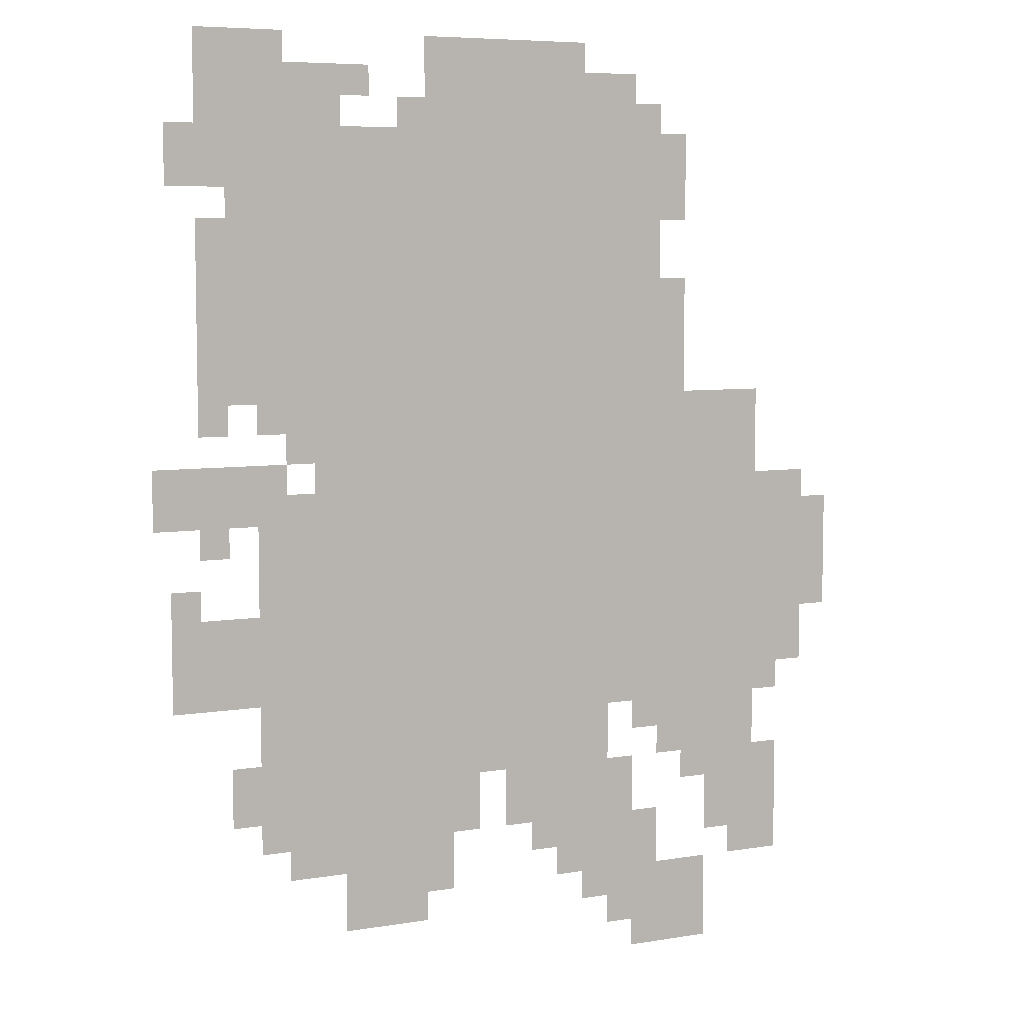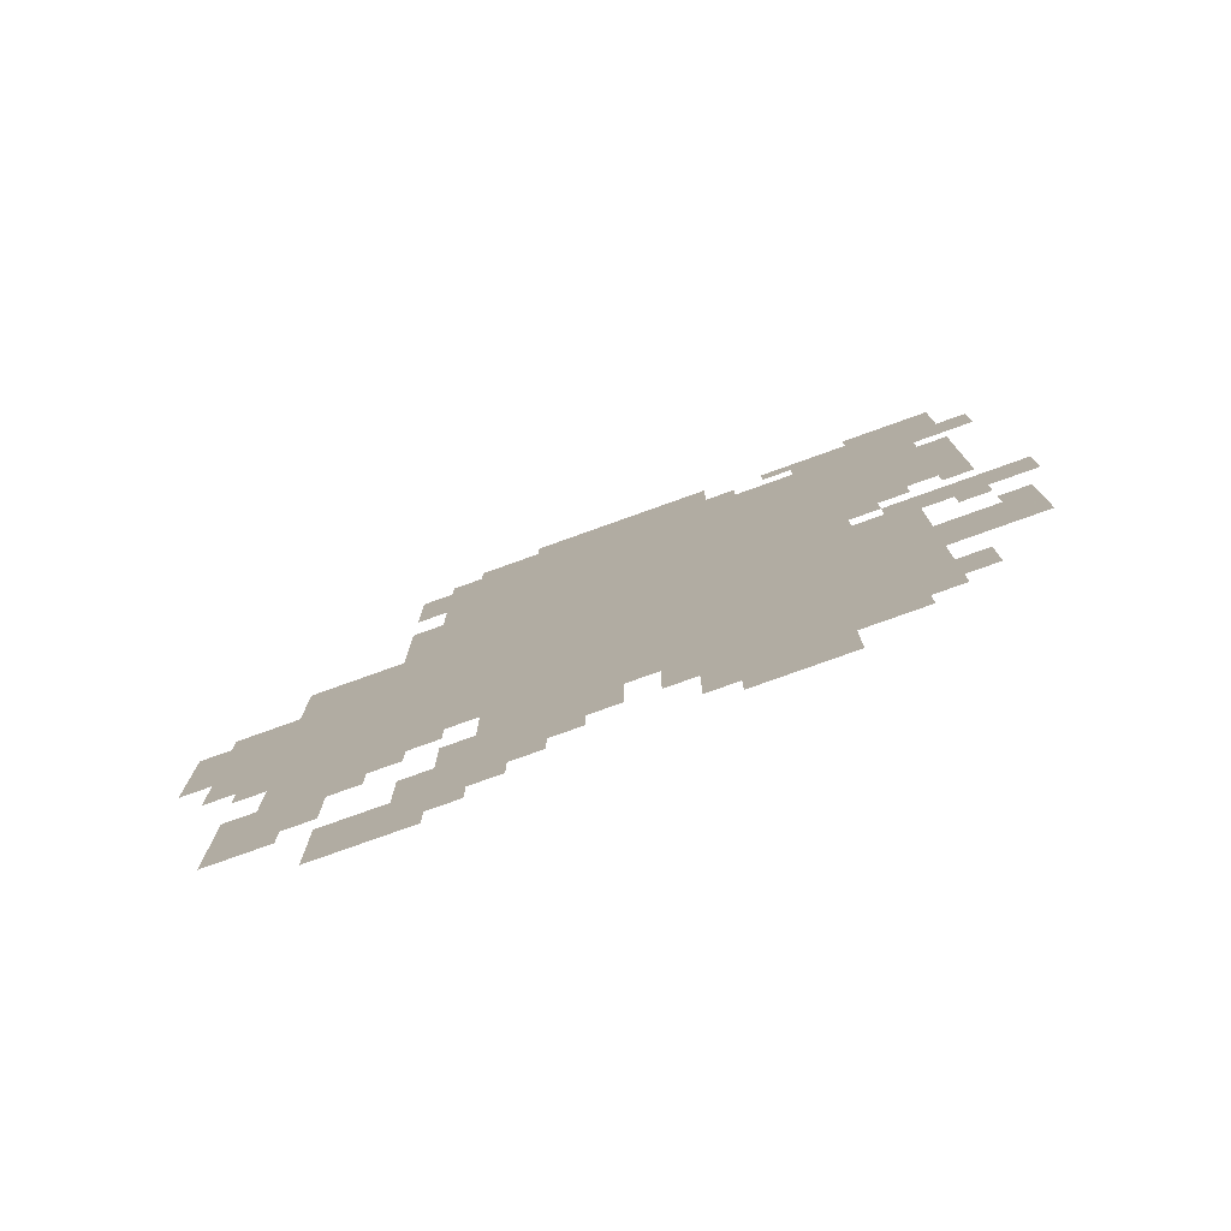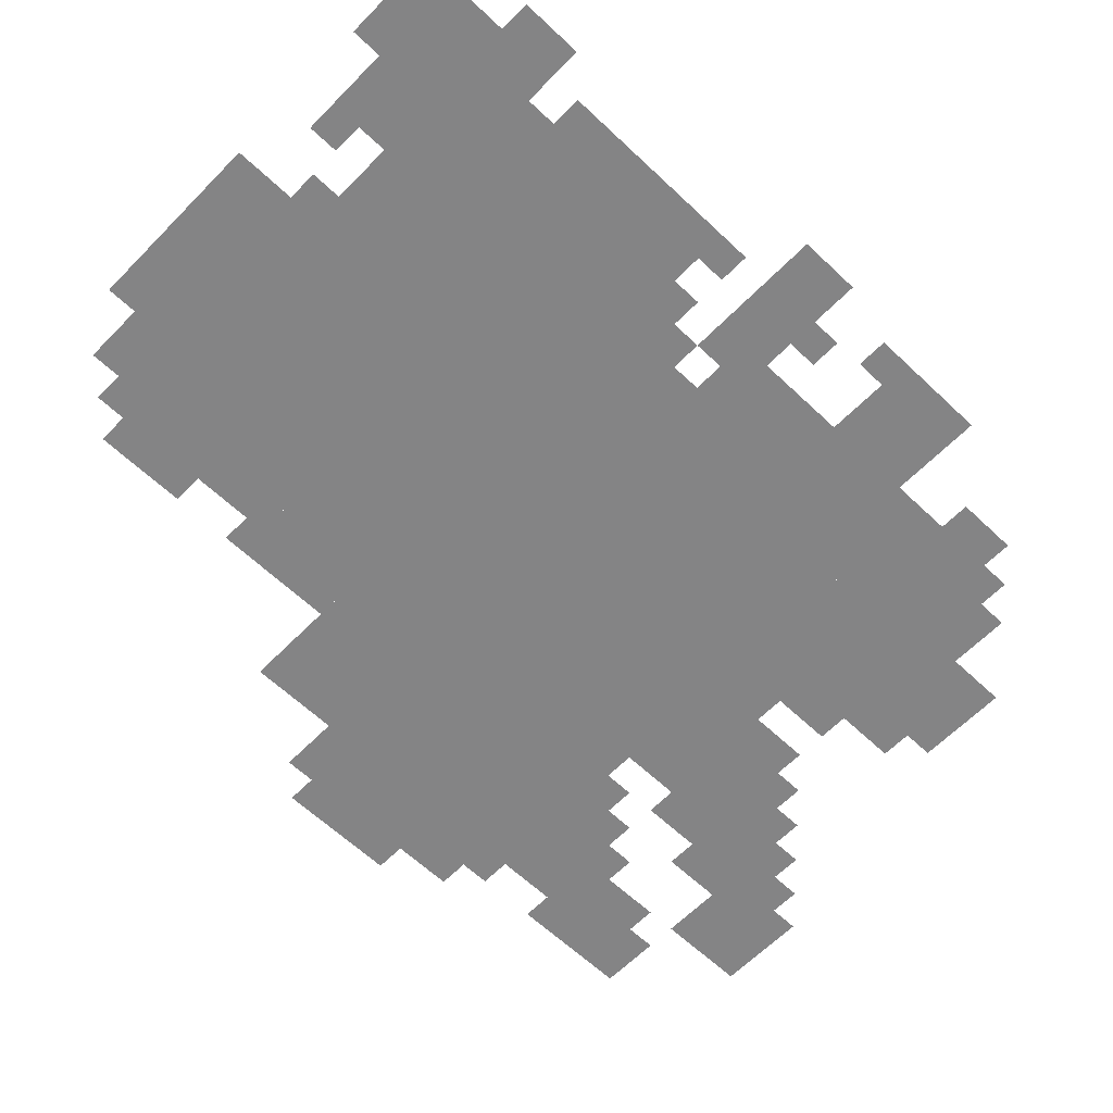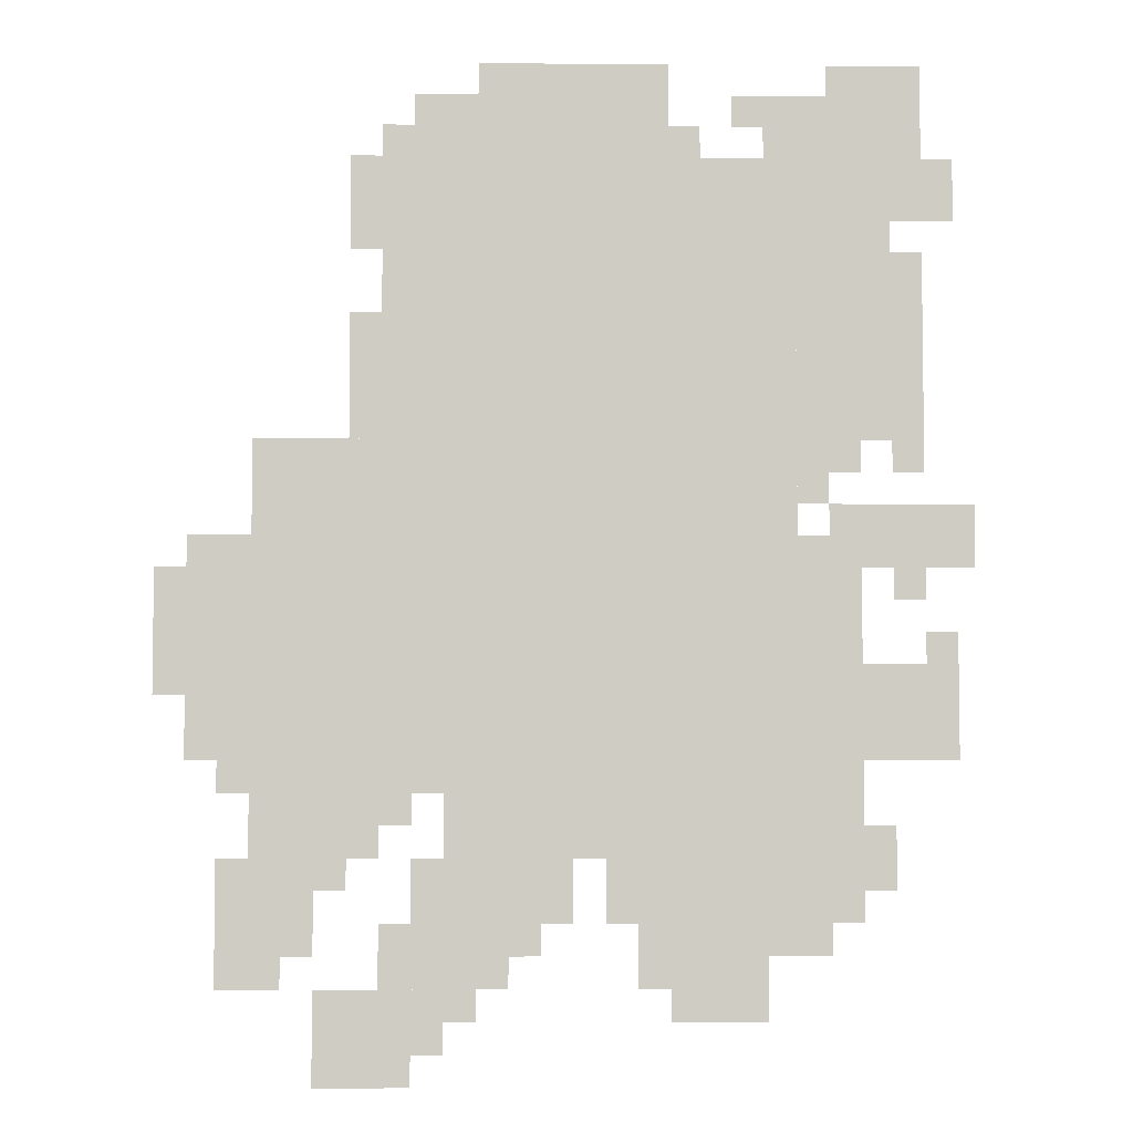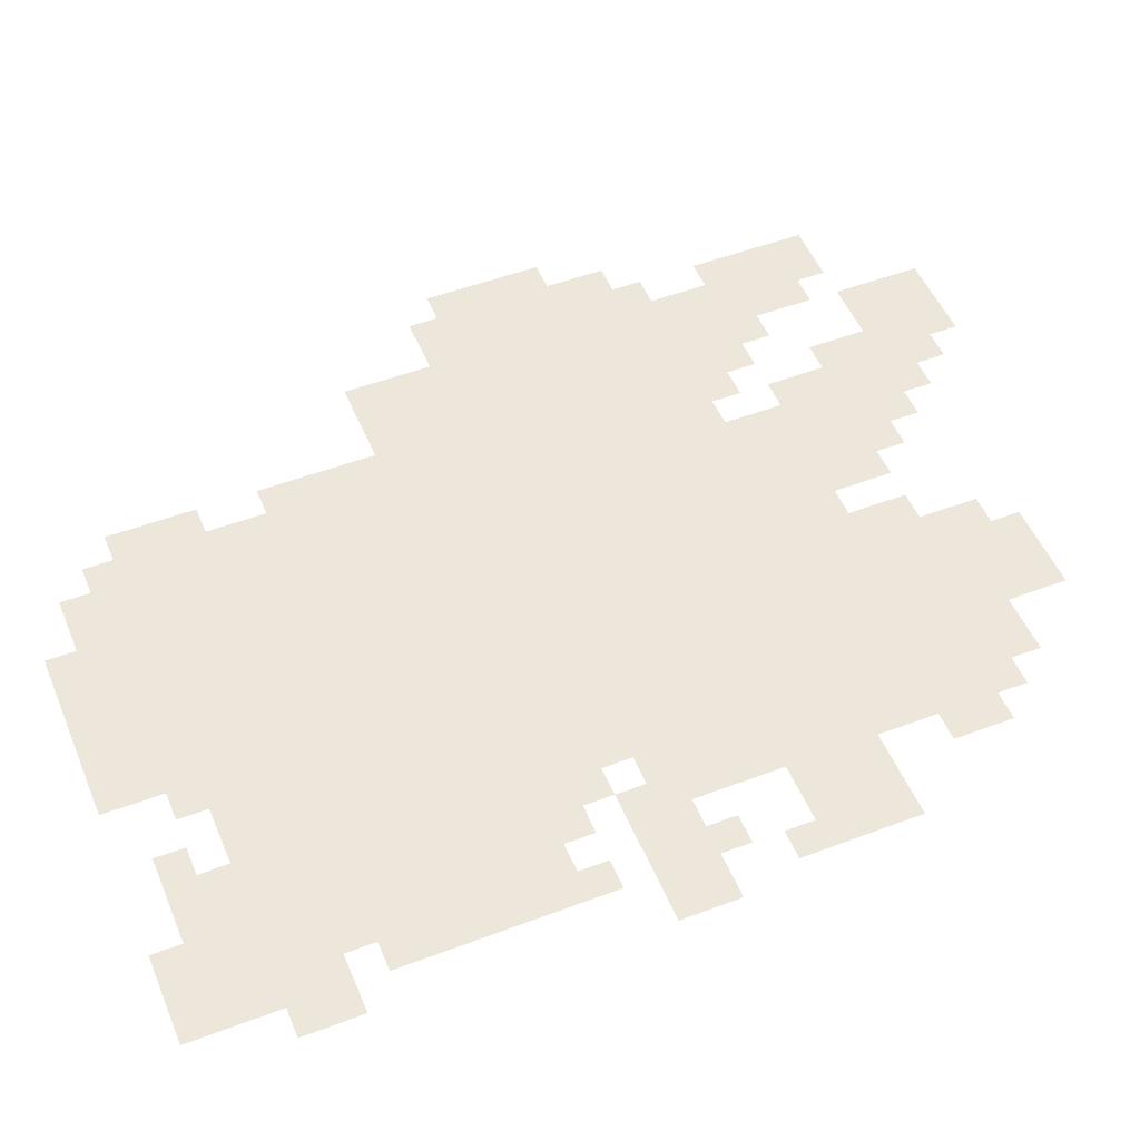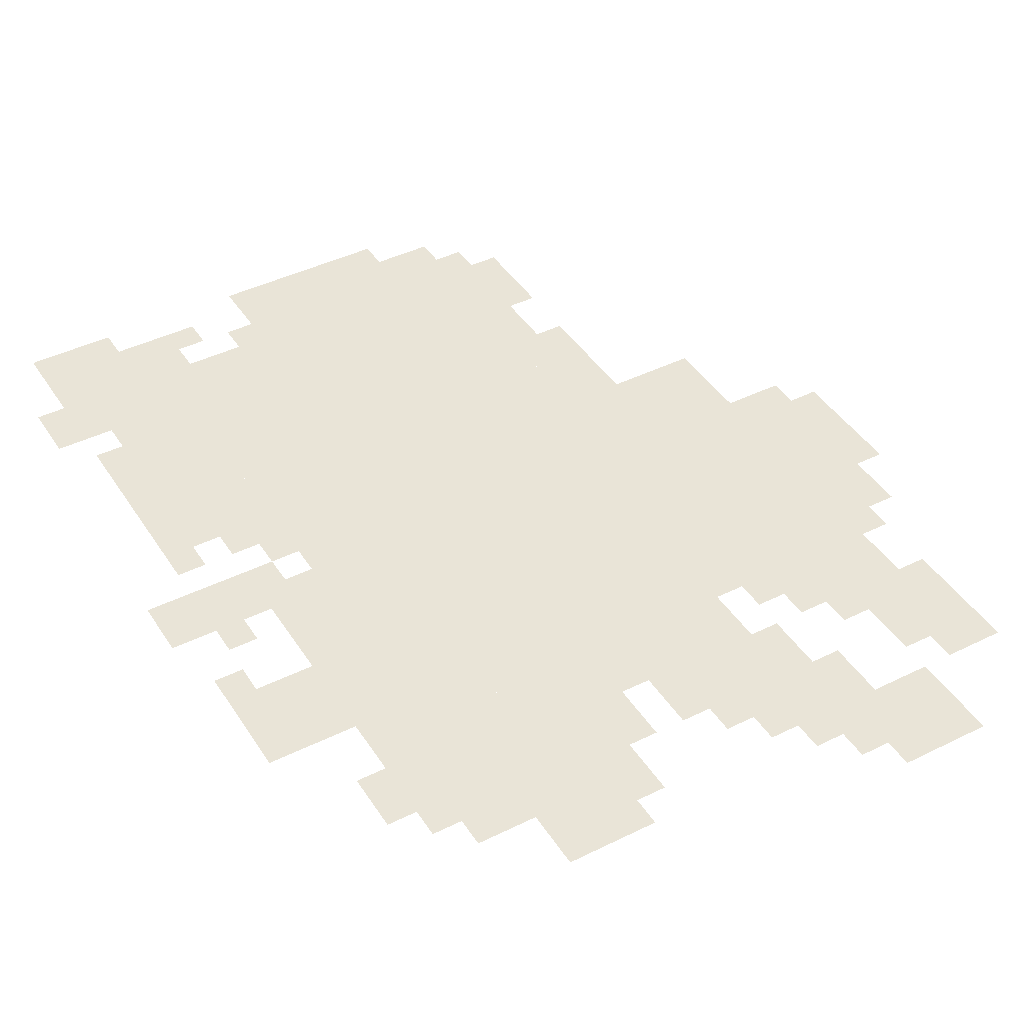
<metadata>
{"format":"obj","ext":"obj","renderer":"f3d","projection":"perspective","resolution":1024,"background":"white","views":[{"elev":6.7,"azim":-26.0,"up":"+Y"},{"elev":-78.4,"azim":-160.3,"up":"+Y"},{"elev":-61.5,"azim":-134.0,"up":"+Z"},{"elev":-5.1,"azim":178.4,"up":"+Y"},{"elev":51.1,"azim":-112.4,"up":"+Z"},{"elev":43.0,"azim":-30.4,"up":"+Z"}]}
</metadata>
<code>
g muyue_g-mesh
v -256 287 0
v -256 607 0
v -640 607 0
v -640 287 0
v -256 607 0
v -256 927 0
v -640 927 0
v -640 607 0
v -96 255 0
v -96 639 0
v -256 639 0
v -256 255 0
v -448 159 0
v -448 287 0
v -704 287 0
v -704 159 0
v -640 639 0
v -640 831 0
v -768 831 0
v -768 639 0
v -320 927 0
v -320 1023 0
v -512 1023 0
v -512 927 0
v -640 863 0
v -640 991 0
v -768 991 0
v -768 863 0
v -512 63 0
v -512 159 0
v -608 159 0
v -608 63 0
v -704 319 0
v -704 415 0
v -800 415 0
v -800 319 0
v -160 0 0
v -160 95 0
v -256 95 0
v -256 0 0
v -224 95 0
v -224 159 0
v -352 159 0
v -352 95 0
v -704 511 0
v -704 575 0
v -818 575 0
v -818 511 0
v -64 95 0
v -64 223 0
v -128 223 0
v -128 95 0
v -640 415 0
v -640 543 0
v -704 543 0
v -704 415 0
v -32 415 0
v -32 543 0
v -96 543 0
v -96 415 0
v -640 287 0
v -640 415 0
v -704 415 0
v -704 287 0
v -32 319 0
v -32 415 0
v -96 415 0
v -96 319 0
v -288 223 0
v -288 287 0
v -384 287 0
v -384 223 0
v -256 159 0
v -256 223 0
v -352 223 0
v -352 159 0
v -224 639 0
v -224 799 0
v -256 799 0
v -256 639 0
v -224 799 0
v -224 959 0
v -256 959 0
v -256 799 0
v -256 927 0
v -256 991 0
v -320 991 0
v -320 927 0
v -384 223 0
v -384 287 0
v -448 287 0
v -448 223 0
v -352 159 0
v -352 223 0
v -416 223 0
v -416 159 0
v -576 959 0
v -576 991 0
v -640 991 0
v -640 959 0
v -768 863 0
v -768 927 0
v -800 927 0
v -800 863 0
v -640 831 0
v -640 863 0
v -704 863 0
v -704 831 0
v -128 159 0
v -128 223 0
v -160 223 0
v -160 159 0
v -640 575 0
v -640 639 0
v -672 639 0
v -672 575 0
v -608 127 0
v -608 159 0
v -672 159 0
v -672 127 0
v -256 31 0
v -256 95 0
v -288 95 0
v -288 31 0
v -704 191 0
v -704 255 0
v -736 255 0
v -736 191 0
v -480 95 0
v -480 159 0
v -512 159 0
v -512 95 0
v -96 223 0
v -96 255 0
v -160 255 0
v -160 223 0
v -160 223 0
v -160 255 0
v -224 255 0
v -224 223 0
v 0 383 0
v 0 447 0
v -32 447 0
v -32 383 0
v -192 639 0
v -192 703 0
v -224 703 0
v -224 639 0
v 0 447 0
v 0 511 0
v -32 511 0
v -32 447 0
v -672 991 0
v -672 1023 0
v -736 1023 0
v -736 991 0
v -192 863 0
v -192 927 0
v -224 927 0
v -224 863 0
v -192 703 0
v -192 767 0
v -224 767 0
v -224 703 0
v -768 415 0
v -768 447 0
v -800 447 0
v -800 415 0
v -672 543 0
v -672 575 0
v -704 575 0
v -704 543 0
v -736 479 0
v -736 511 0
v -768 511 0
v -768 479 0
v -64 287 0
v -64 319 0
v -96 319 0
v -96 287 0
v -352 127 0
v -352 159 0
v -384 159 0
v -384 127 0
v -288 63 0
v -288 95 0
v -320 95 0
v -320 63 0
v -160 191 0
v -160 223 0
v -192 223 0
v -192 191 0
v -736 607 0
v -736 639 0
v -768 639 0
v -768 607 0
v -128 127 0
v -128 159 0
v -160 159 0
v -160 127 0
v -736 991 0
v -736 1023 0
v -768 1023 0
v -768 991 0
v -704 831 0
v -704 863 0
v -736 863 0
v -736 831 0
v -192 831 0
v -192 863 0
v -224 863 0
v -224 831 0
v -672 607 0
v -672 639 0
v -704 639 0
v -704 607 0
v -608 927 0
v -608 959 0
v -640 959 0
v -640 927 0
v -512 927 0
v -512 959 0
v -544 959 0
v -544 927 0
g muyue_g-mesh_0
f 3 2 1
f 1 4 3
f 7 6 5
f 5 8 7
f 11 10 9
f 9 12 11
f 15 14 13
f 13 16 15
f 19 18 17
f 17 20 19
f 23 22 21
f 21 24 23
f 27 26 25
f 25 28 27
f 31 30 29
f 29 32 31
f 35 34 33
f 33 36 35
f 39 38 37
f 37 40 39
f 43 42 41
f 41 44 43
f 47 46 45
f 45 48 47
f 51 50 49
f 49 52 51
f 55 54 53
f 53 56 55
f 59 58 57
f 57 60 59
f 63 62 61
f 61 64 63
f 67 66 65
f 65 68 67
f 71 70 69
f 69 72 71
f 75 74 73
f 73 76 75
f 79 78 77
f 77 80 79
f 83 82 81
f 81 84 83
f 87 86 85
f 85 88 87
f 91 90 89
f 89 92 91
f 95 94 93
f 93 96 95
f 99 98 97
f 97 100 99
f 103 102 101
f 101 104 103
f 107 106 105
f 105 108 107
f 111 110 109
f 109 112 111
f 115 114 113
f 113 116 115
f 119 118 117
f 117 120 119
f 123 122 121
f 121 124 123
f 127 126 125
f 125 128 127
f 131 130 129
f 129 132 131
f 135 134 133
f 133 136 135
f 139 138 137
f 137 140 139
f 143 142 141
f 141 144 143
f 147 146 145
f 145 148 147
f 151 150 149
f 149 152 151
f 155 154 153
f 153 156 155
f 159 158 157
f 157 160 159
f 163 162 161
f 161 164 163
f 167 166 165
f 165 168 167
f 171 170 169
f 169 172 171
f 175 174 173
f 173 176 175
f 179 178 177
f 177 180 179
f 183 182 181
f 181 184 183
f 187 186 185
f 185 188 187
f 191 190 189
f 189 192 191
f 195 194 193
f 193 196 195
f 199 198 197
f 197 200 199
f 203 202 201
f 201 204 203
f 207 206 205
f 205 208 207
f 211 210 209
f 209 212 211
f 215 214 213
f 213 216 215
f 219 218 217
f 217 220 219
f 223 222 221
f 221 224 223

</code>
